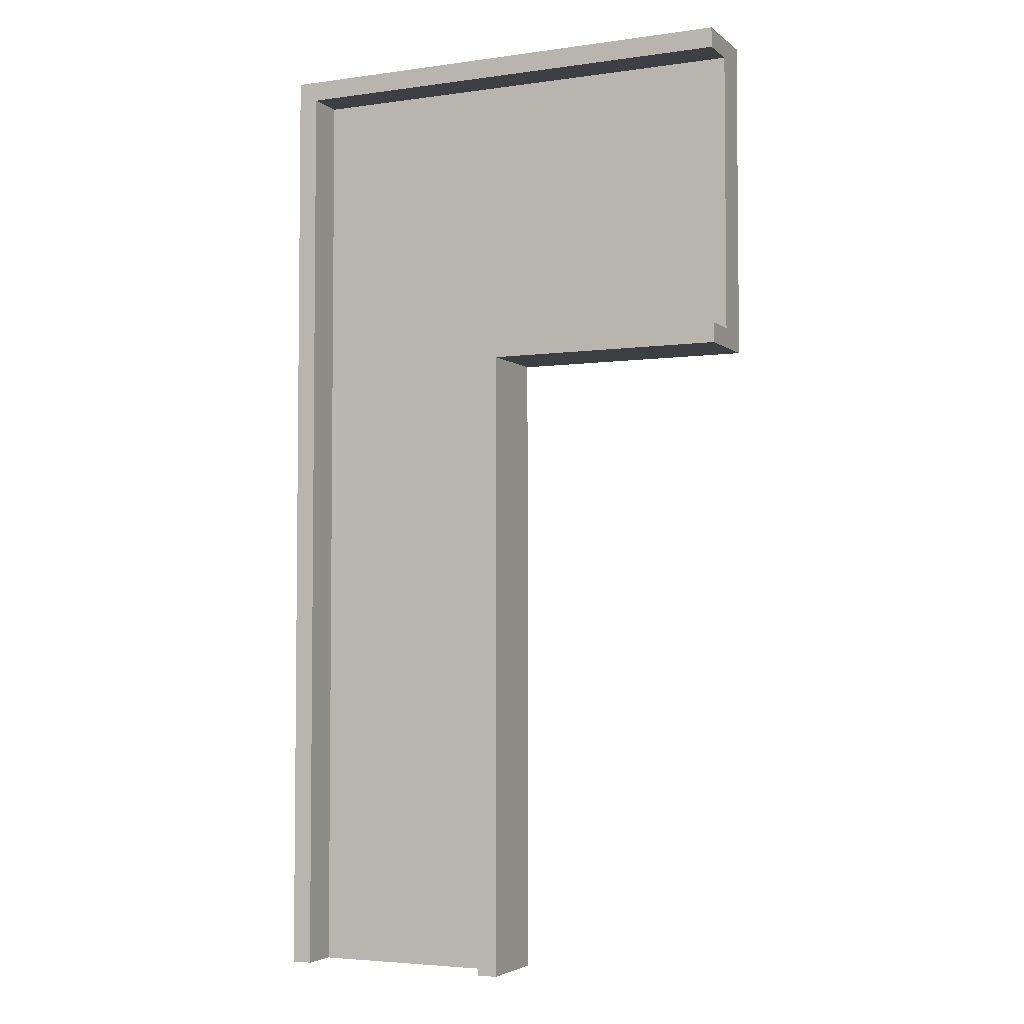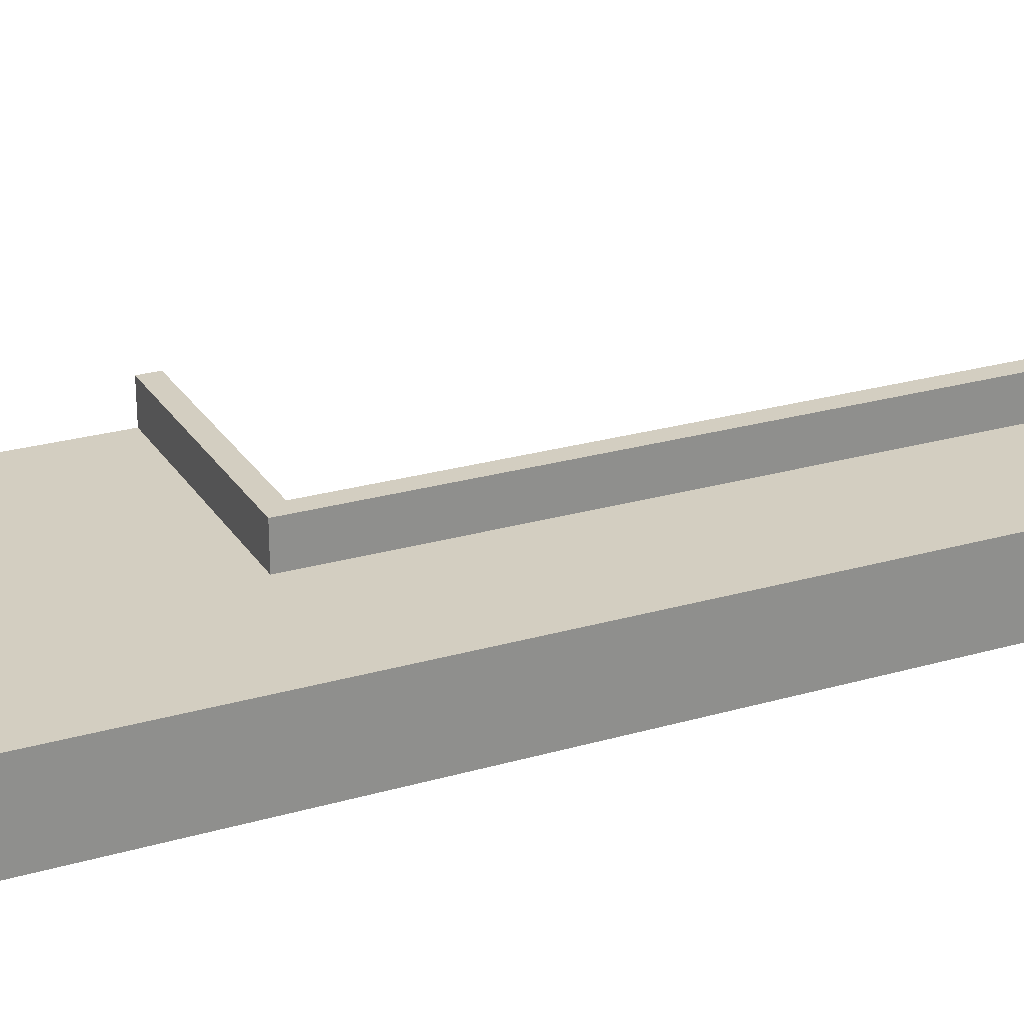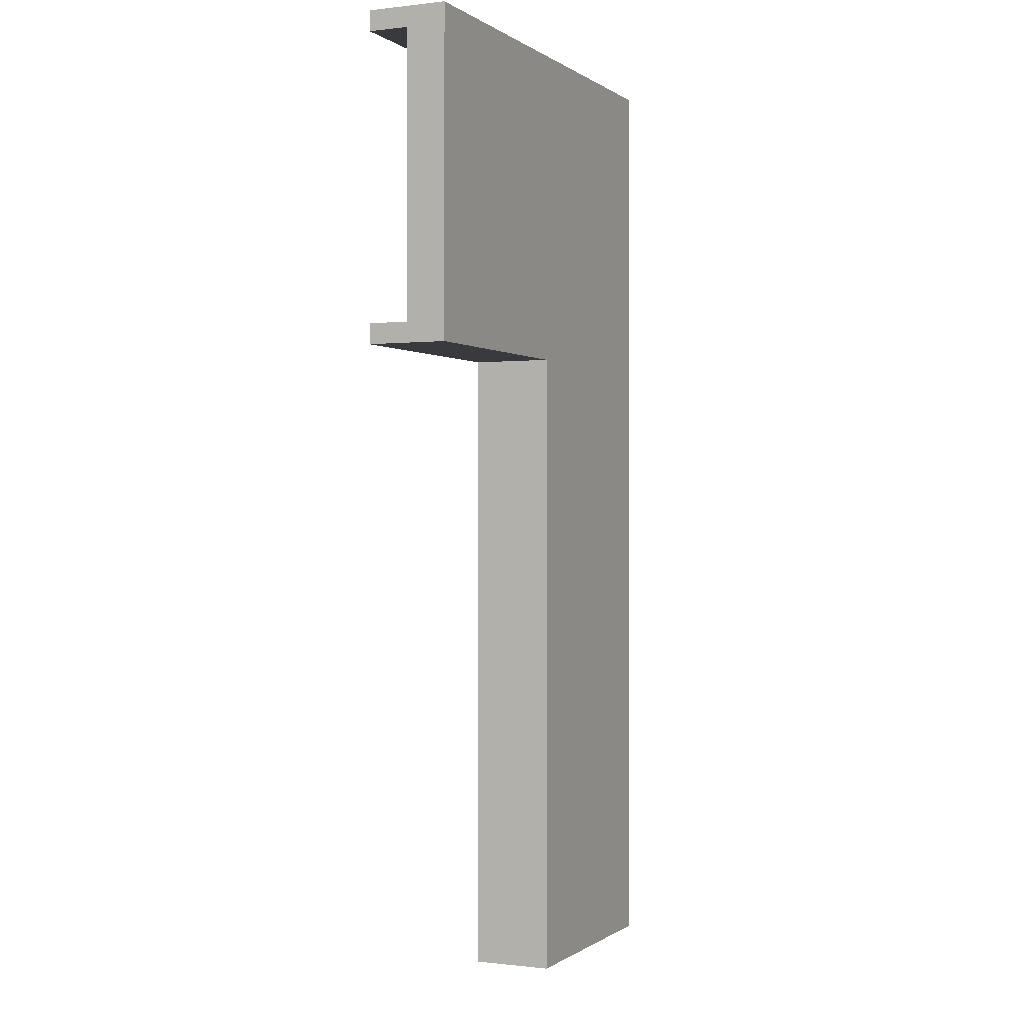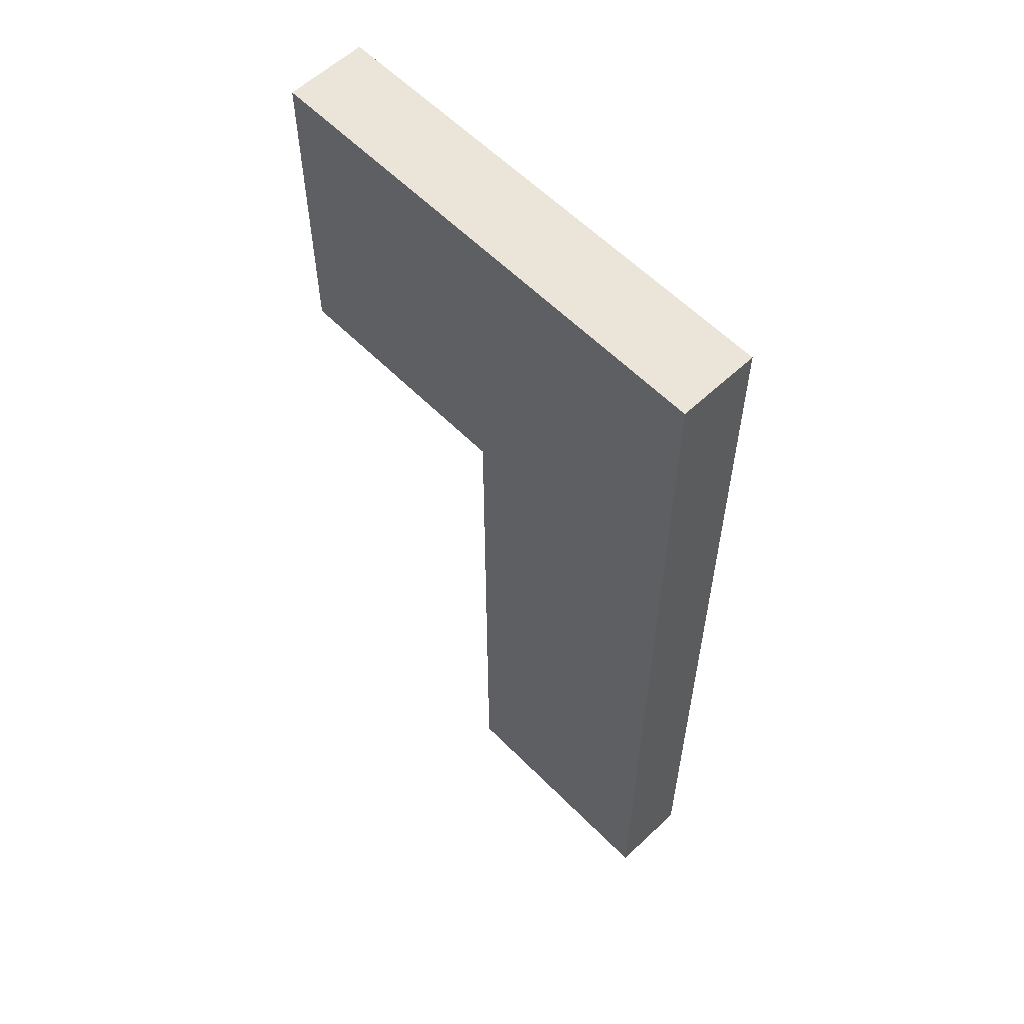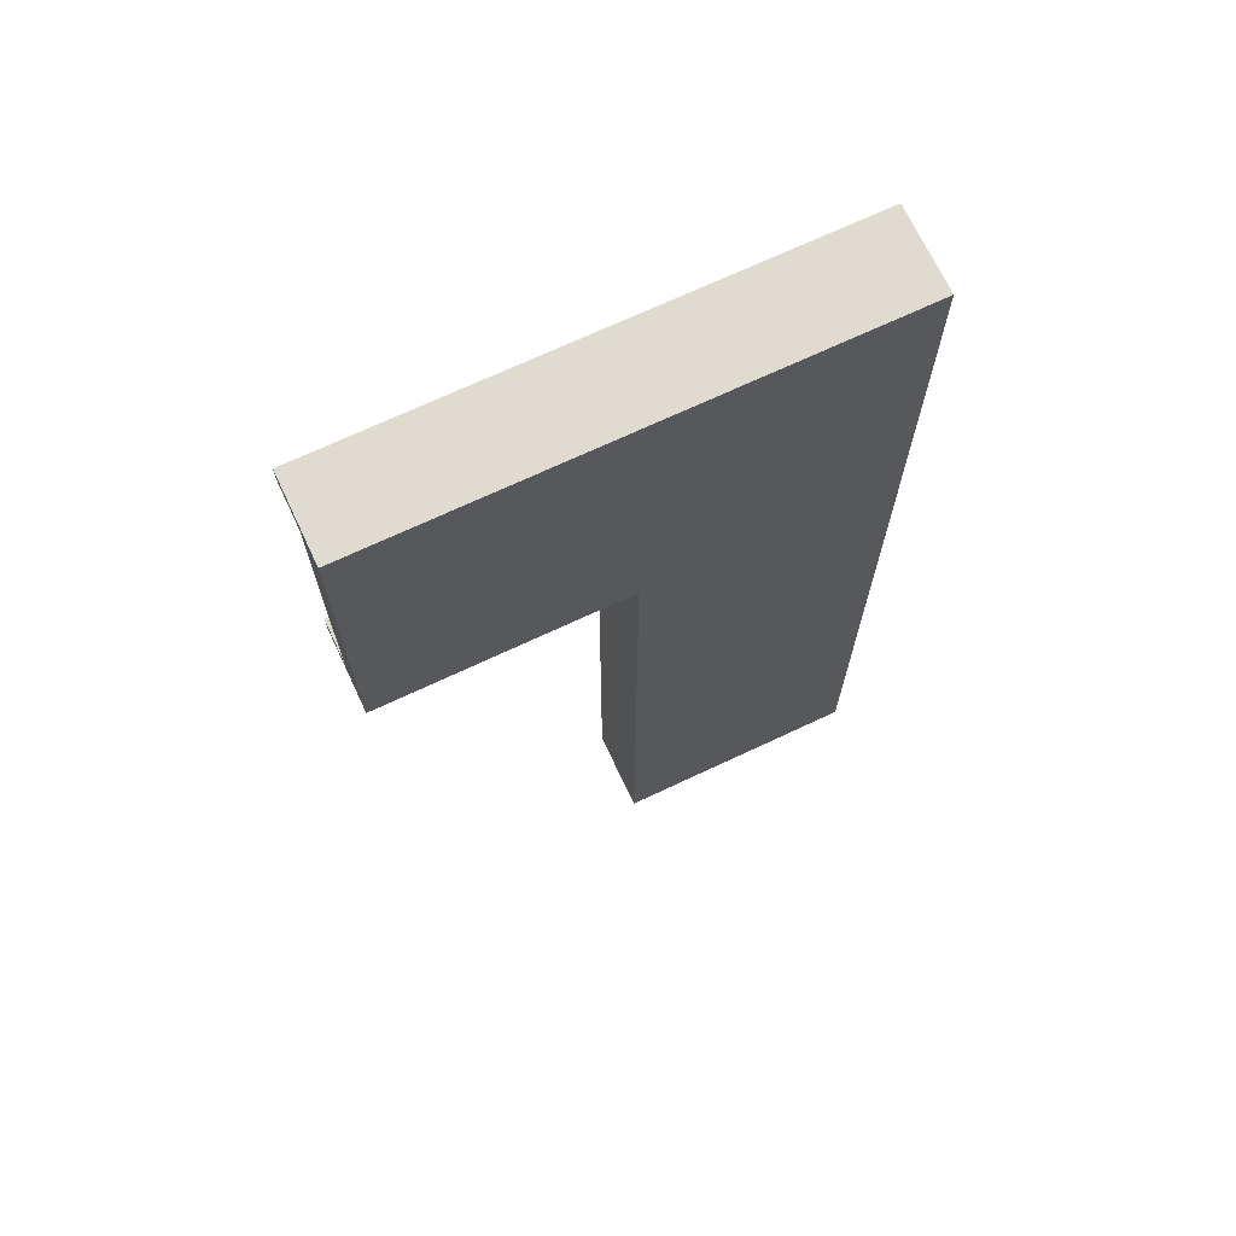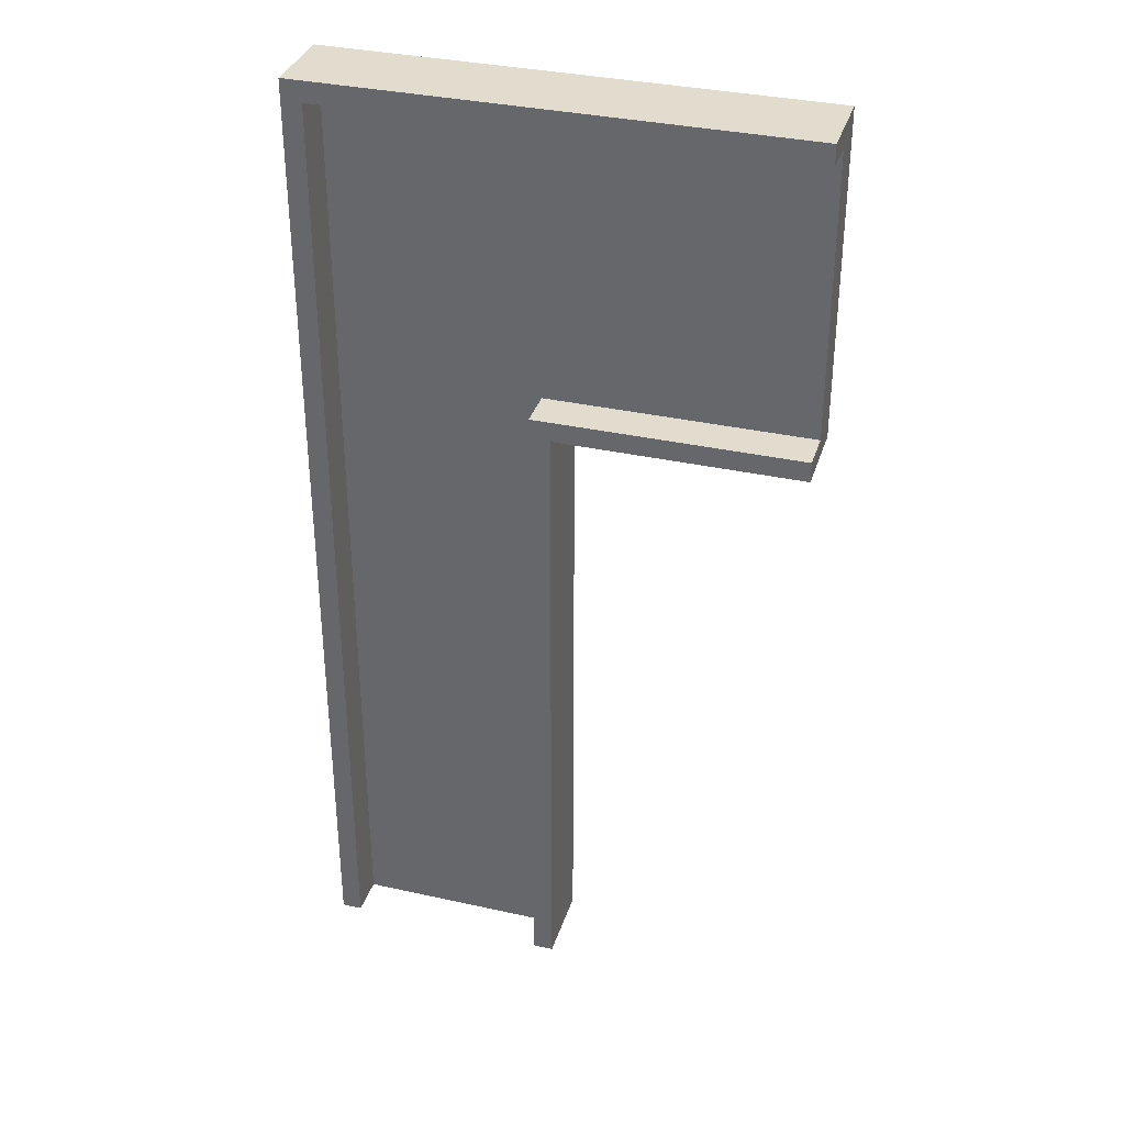
<metadata>
{"format":"obj","ext":"obj","renderer":"f3d","projection":"perspective","resolution":1024,"background":"white","views":[{"elev":-4.1,"azim":-155.2,"up":"+Z"},{"elev":25.1,"azim":64.9,"up":"+Y"},{"elev":-0.2,"azim":-65.4,"up":"+Z"},{"elev":58.7,"azim":46.0,"up":"+Z"},{"elev":70.1,"azim":-25.2,"up":"+Z"},{"elev":34.7,"azim":-163.4,"up":"+Z"}]}
</metadata>
<code>
v  236.2 -78.74 -0
v  -236.2 -78.74 -0
v  -236.2 0 -0
v  236.2 0 -0
v  -236.2 0.0001 1260
v  236.2 0.0001 1260
v  -236.2 -78.74 1260
v  236.2 -78.74 1260
v  -708.7 -78.74 1260
v  -708.7 0.0001 1260
v  -708.7 0.0001 1890
v  236.2 0.0001 1890
v  -708.7 -78.74 1890
v  236.2 -78.74 1890
v  196.9 0 -0
v  196.9 78.74 -0
v  236.2 78.74 -0
v  196.8 78.74 1850
v  236.2 78.74 1890
v  196.8 0.0001 1850
v  -196.9 0 -0
v  -236.2 78.74 -0
v  -196.9 78.74 -0
v  -236.2 78.74 1260
v  -196.9 78.74 1260
v  -196.9 0.0001 1260
v  -708.7 78.74 1260
v  -708.7 78.74 1299
v  -196.9 78.74 1299
v  -708.7 0.0001 1299
v  -196.9 0.0001 1299
v  -708.7 0.0001 1850
v  -708.7 78.74 1850
v  -708.7 78.74 1890
g polySurface8
f 1 2 3
f 3 4 1
f 4 3 5
f 5 6 4
f 6 5 7
f 7 8 6
f 8 7 2
f 2 1 8
f 2 7 5
f 5 3 2
f 8 1 4
f 4 6 8
f 8 9 10
f 10 6 8
f 6 10 11
f 11 12 6
f 12 11 13
f 13 14 12
f 14 13 9
f 9 8 14
f 9 13 11
f 11 10 9
f 14 8 6
f 6 12 14
f 4 15 16
f 16 17 4
f 17 16 18
f 18 19 17
f 19 18 20
f 20 12 19
f 12 20 15
f 15 4 12
f 15 20 18
f 18 16 15
f 12 4 17
f 17 19 12
f 21 3 22
f 22 23 21
f 23 22 24
f 24 25 23
f 25 24 5
f 5 26 25
f 26 5 3
f 3 21 26
f 3 5 24
f 24 22 3
f 26 21 23
f 23 25 26
f 26 10 27
f 27 25 26
f 25 27 28
f 28 29 25
f 29 28 30
f 30 31 29
f 31 30 10
f 10 26 31
f 10 30 28
f 28 27 10
f 31 26 25
f 25 29 31
f 20 32 33
f 33 18 20
f 18 33 34
f 34 19 18
f 19 34 11
f 11 12 19
f 12 11 32
f 32 20 12
f 32 11 34
f 34 33 32
f 12 20 18
f 18 19 12

</code>
